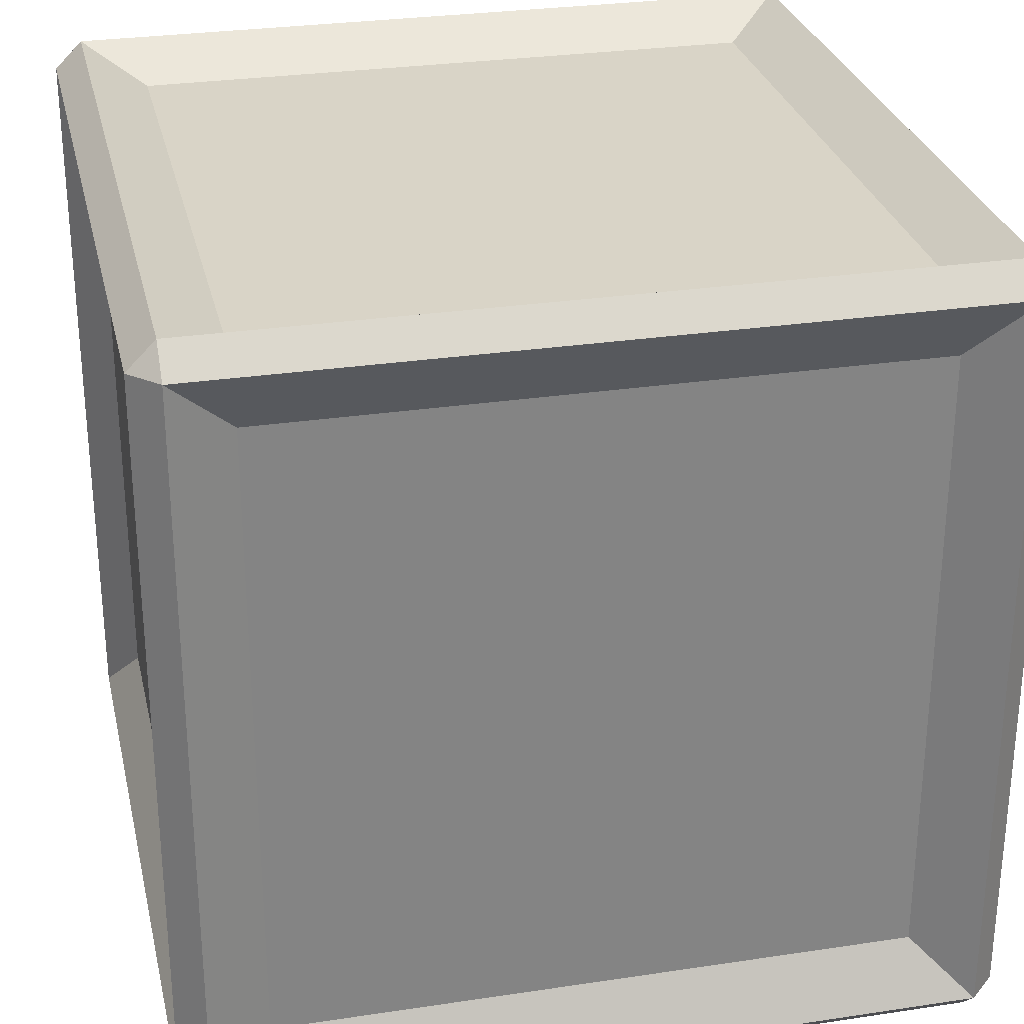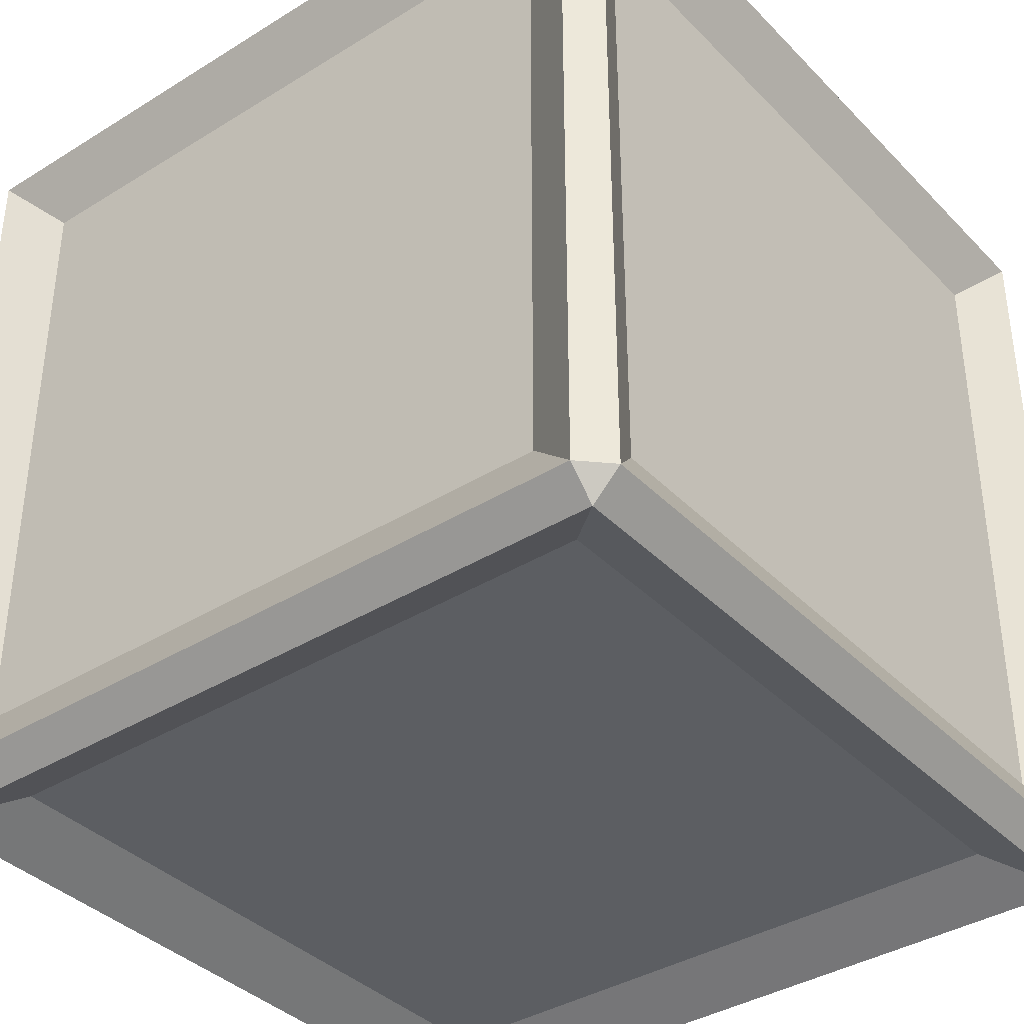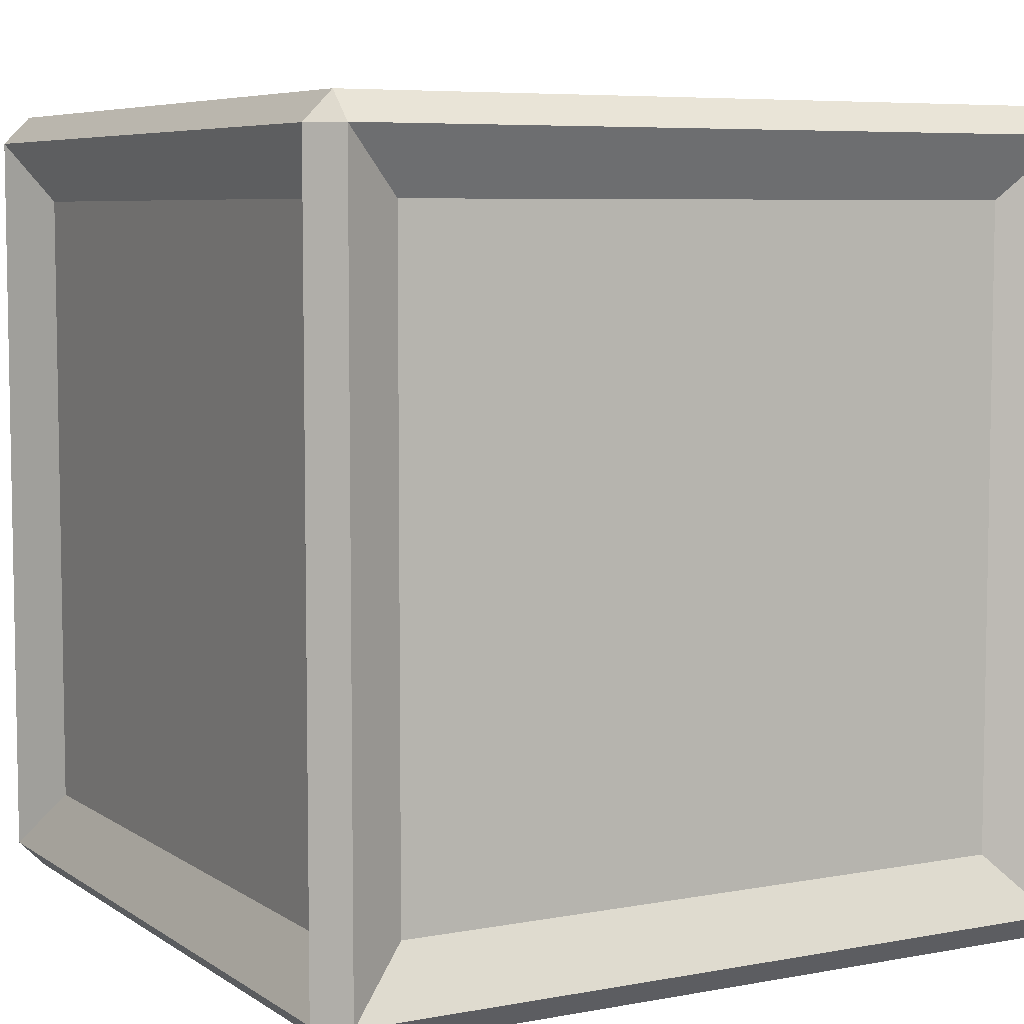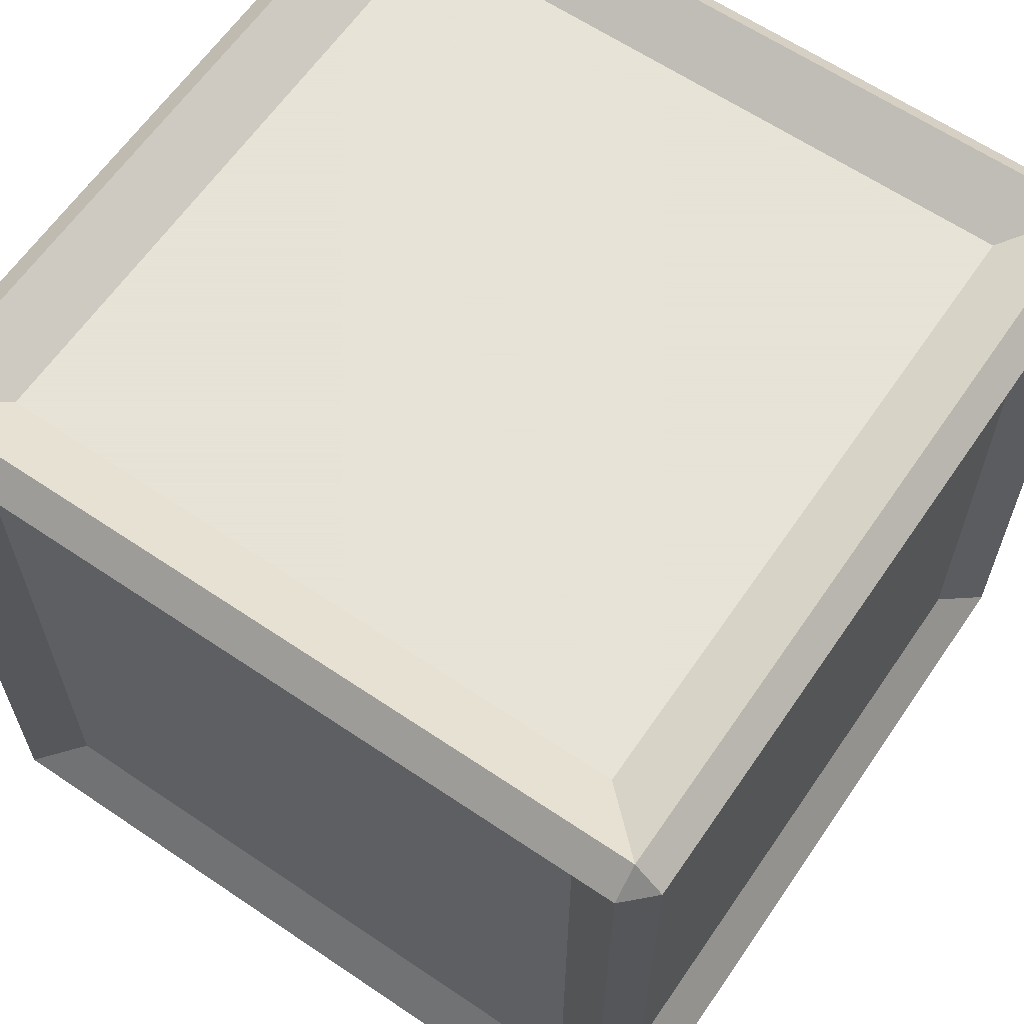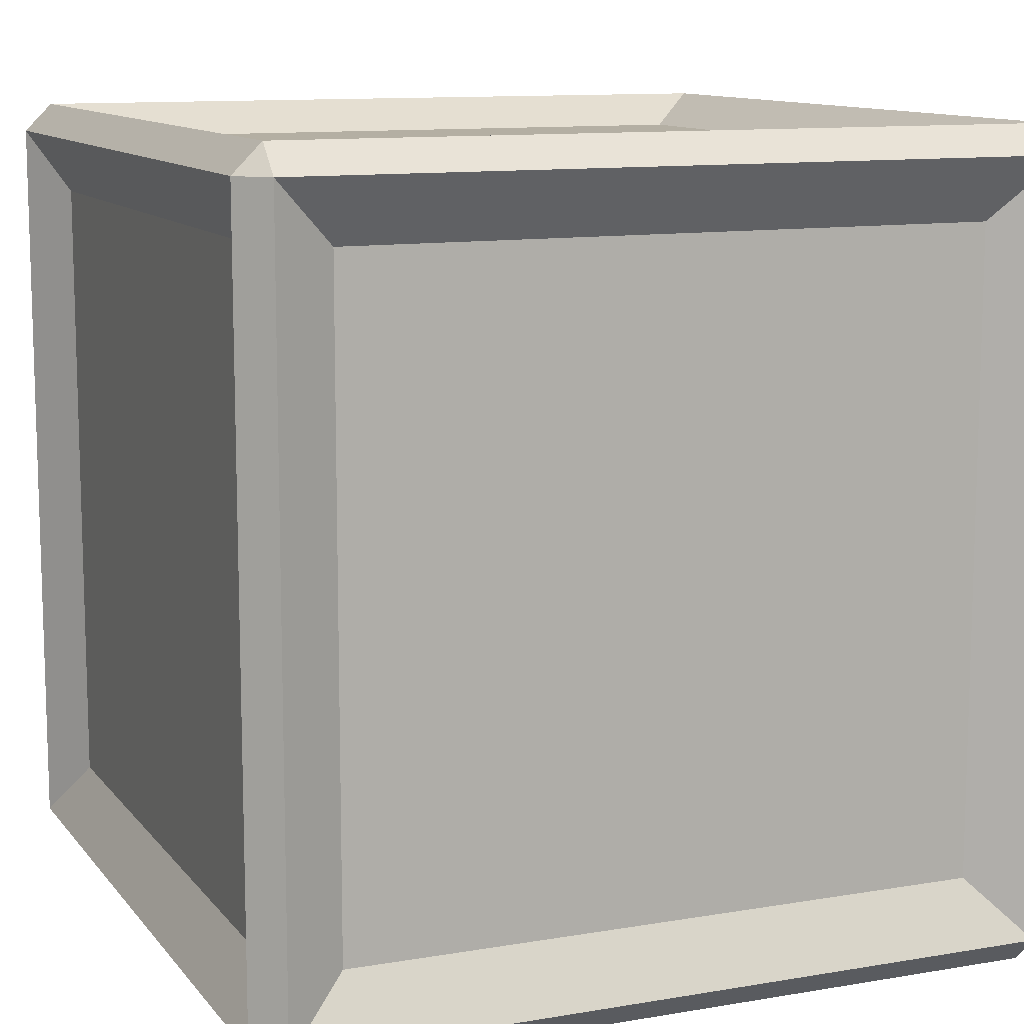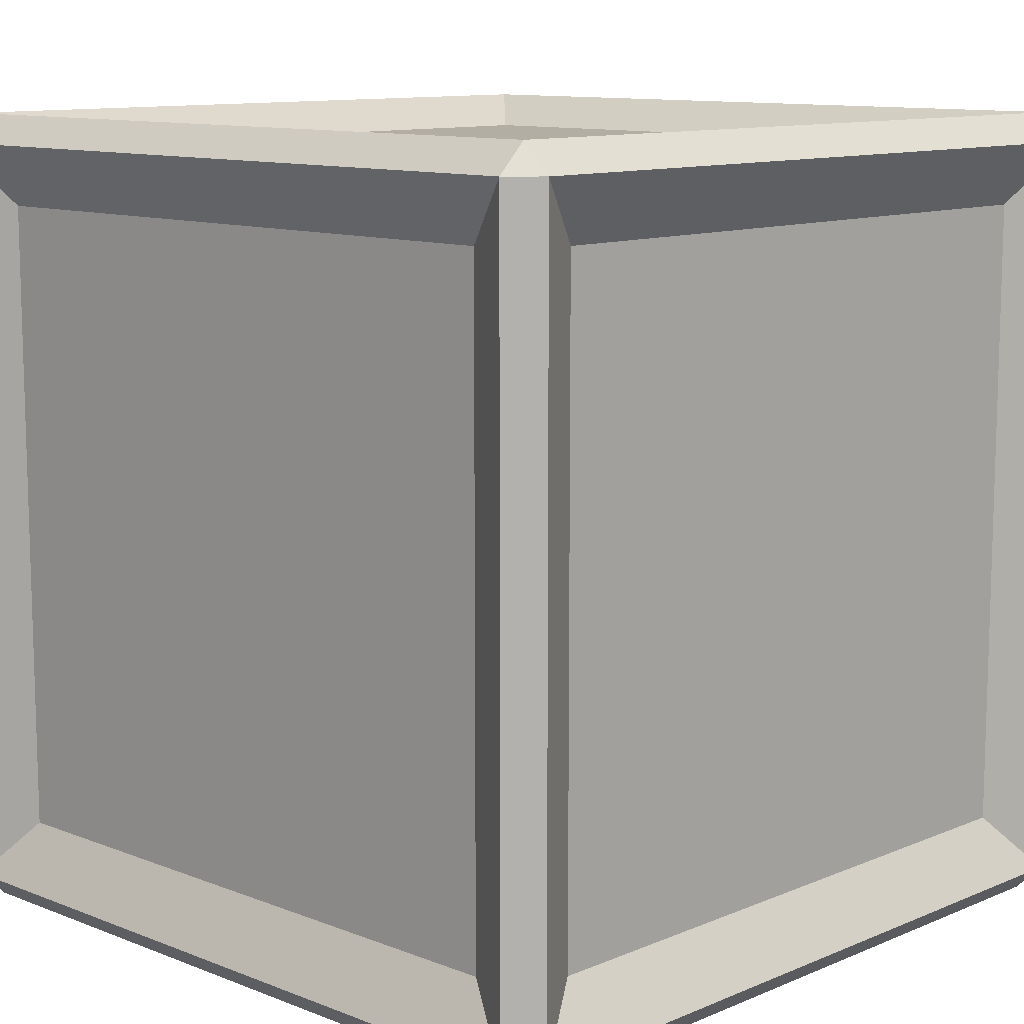
<metadata>
{"format":"obj","ext":"obj","renderer":"f3d","projection":"perspective","resolution":1024,"background":"white","views":[{"elev":28.7,"azim":167.3,"up":"+Y"},{"elev":-37.8,"azim":38.3,"up":"+Z"},{"elev":6.4,"azim":150.9,"up":"+Z"},{"elev":62.8,"azim":34.4,"up":"+Y"},{"elev":11.2,"azim":157.3,"up":"+Y"},{"elev":10.9,"azim":134.0,"up":"+Y"}]}
</metadata>
<code>
o Cube.003_Cube.005
v 1.838 0.3304 -7.213
v 1.838 0.4694 -7.074
v 1.699 0.4694 -7.213
v 1.838 2.031 -7.074
v 1.838 2.17 -7.213
v 1.699 2.031 -7.213
v 1.838 0.3304 -8.775
v 1.699 0.4694 -8.775
v 1.838 0.4694 -8.914
v 1.838 2.17 -8.775
v 1.838 2.031 -8.914
v 1.699 2.031 -8.775
v 3.399 0.3304 -7.213
v 3.538 0.4694 -7.213
v 3.399 0.4694 -7.074
v 3.399 2.17 -7.213
v 3.399 2.031 -7.074
v 3.538 2.031 -7.213
v 3.399 0.3304 -8.775
v 3.399 0.4694 -8.914
v 3.538 0.4694 -8.775
v 3.399 2.17 -8.775
v 3.538 2.031 -8.775
v 3.399 2.031 -8.914
v 1.687 0.25 -8.925
v 1.687 0.25 -7.063
v 1.618 0.3187 -7.063
v 1.618 0.3187 -8.925
v 1.687 0.3187 -6.994
v 1.687 2.181 -6.994
v 1.618 2.181 -7.063
v 1.687 2.25 -7.063
v 1.687 2.25 -8.925
v 1.618 2.181 -8.925
v 1.687 2.181 -8.994
v 1.687 0.3187 -8.994
v 3.55 0.25 -8.925
v 3.55 0.3187 -8.994
v 3.55 2.25 -8.925
v 3.55 2.181 -8.994
v 3.618 2.181 -8.925
v 3.618 0.3187 -8.925
v 3.55 0.25 -7.063
v 3.618 0.3187 -7.063
v 3.55 2.25 -7.063
v 3.618 2.181 -7.063
v 3.55 2.181 -6.994
v 3.55 0.3187 -6.994
f 17 2 15
f 23 14 21
f 10 16 22
f 6 8 3
f 11 20 9
f 26 29 27
f 30 32 31
f 25 28 36
f 33 35 34
f 43 44 48
f 45 47 46
f 37 38 42
f 39 41 40
f 26 28 25
f 30 27 29
f 33 31 32
f 36 34 35
f 25 38 37
f 39 35 33
f 42 40 41
f 37 44 43
f 45 41 39
f 48 46 47
f 43 29 26
f 32 47 45
f 19 1 7
f 1 25 7
f 8 27 3
f 4 29 2
f 3 31 6
f 10 32 5
f 6 34 12
f 9 35 11
f 8 34 28
f 7 37 19
f 20 36 9
f 22 33 10
f 11 40 24
f 23 42 41
f 24 38 20
f 19 43 13
f 14 42 21
f 16 39 22
f 23 46 18
f 15 47 17
f 14 46 44
f 13 26 1
f 2 48 15
f 5 45 16
f 17 30 4
f 17 4 2
f 23 18 14
f 10 5 16
f 6 12 8
f 11 24 20
f 26 27 28
f 30 31 27
f 33 34 31
f 36 28 34
f 25 36 38
f 39 40 35
f 42 38 40
f 37 42 44
f 45 46 41
f 48 44 46
f 43 48 29
f 32 30 47
f 19 13 1
f 1 26 25
f 8 28 27
f 4 30 29
f 3 27 31
f 10 33 32
f 6 31 34
f 9 36 35
f 8 12 34
f 7 25 37
f 20 38 36
f 22 39 33
f 11 35 40
f 23 21 42
f 24 40 38
f 19 37 43
f 14 44 42
f 16 45 39
f 23 41 46
f 15 48 47
f 14 18 46
f 13 43 26
f 2 29 48
f 5 32 45
f 17 47 30

</code>
